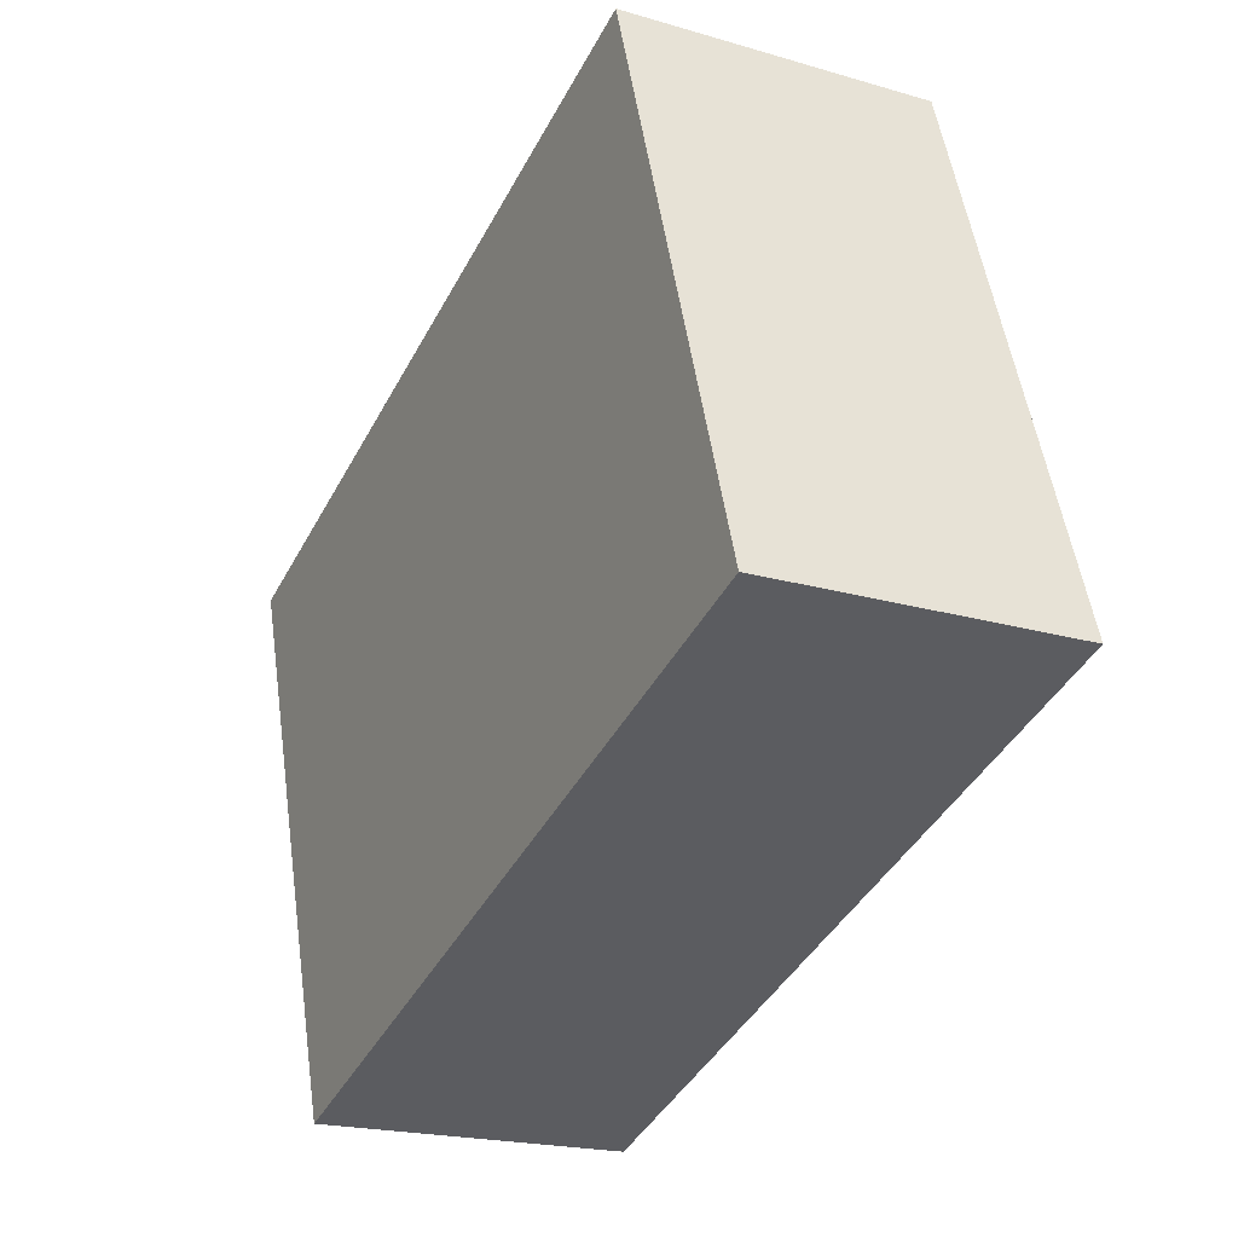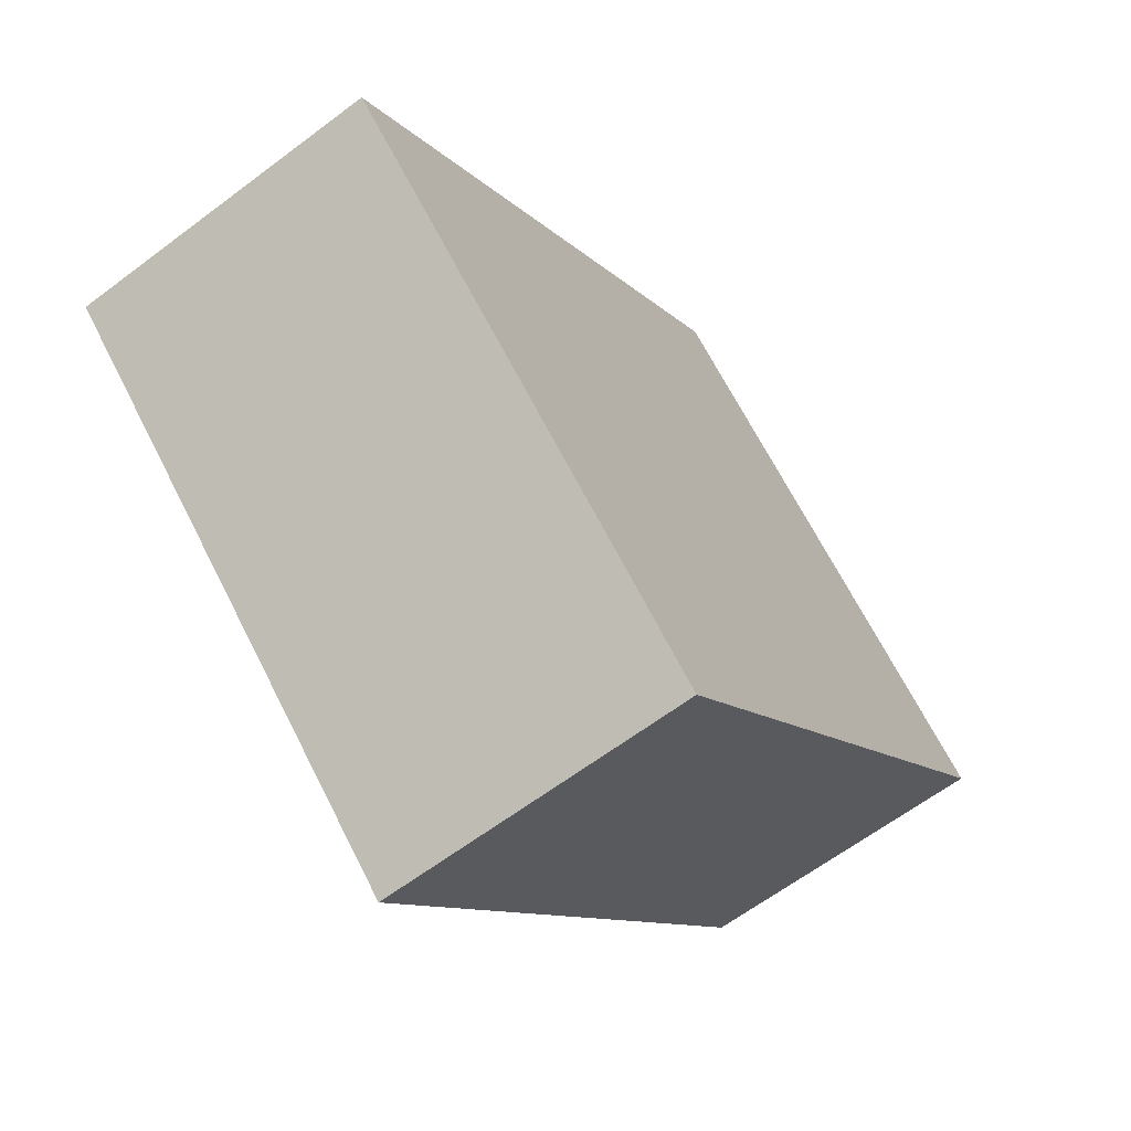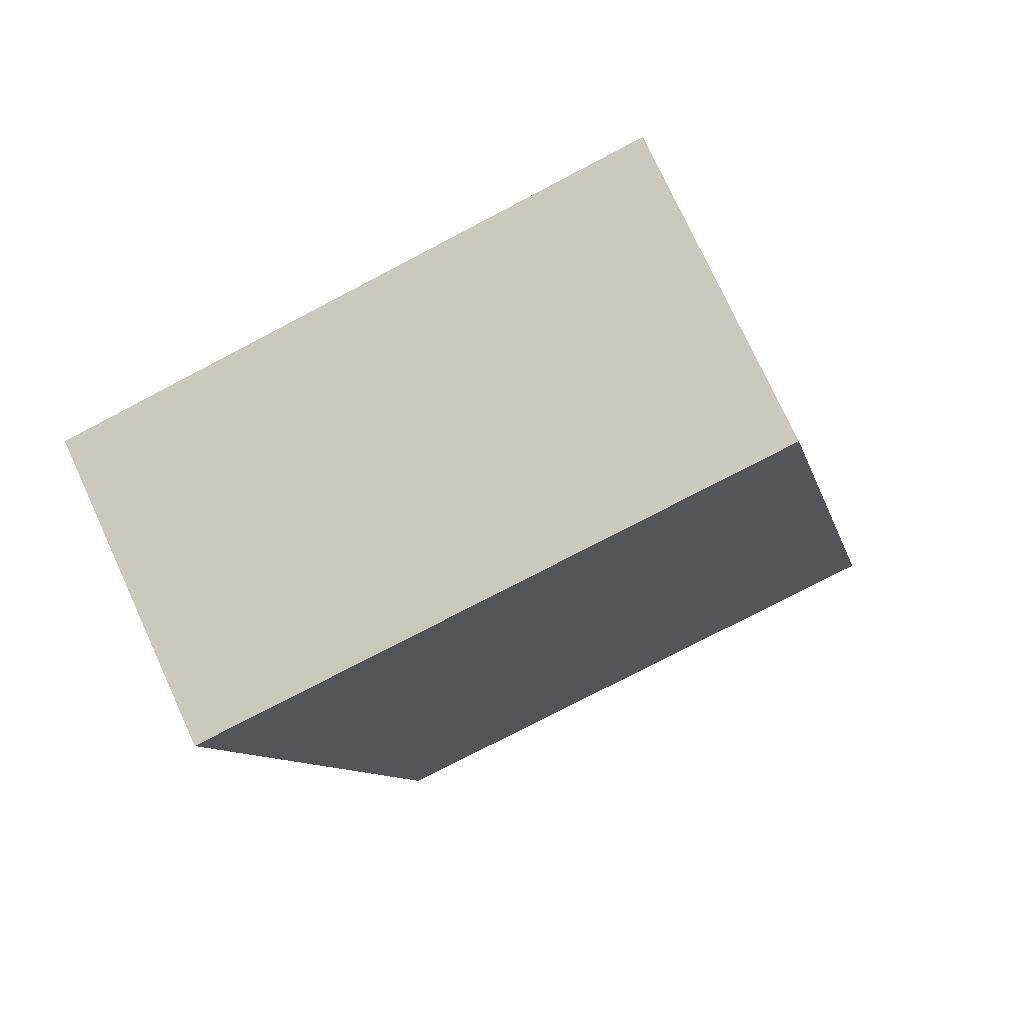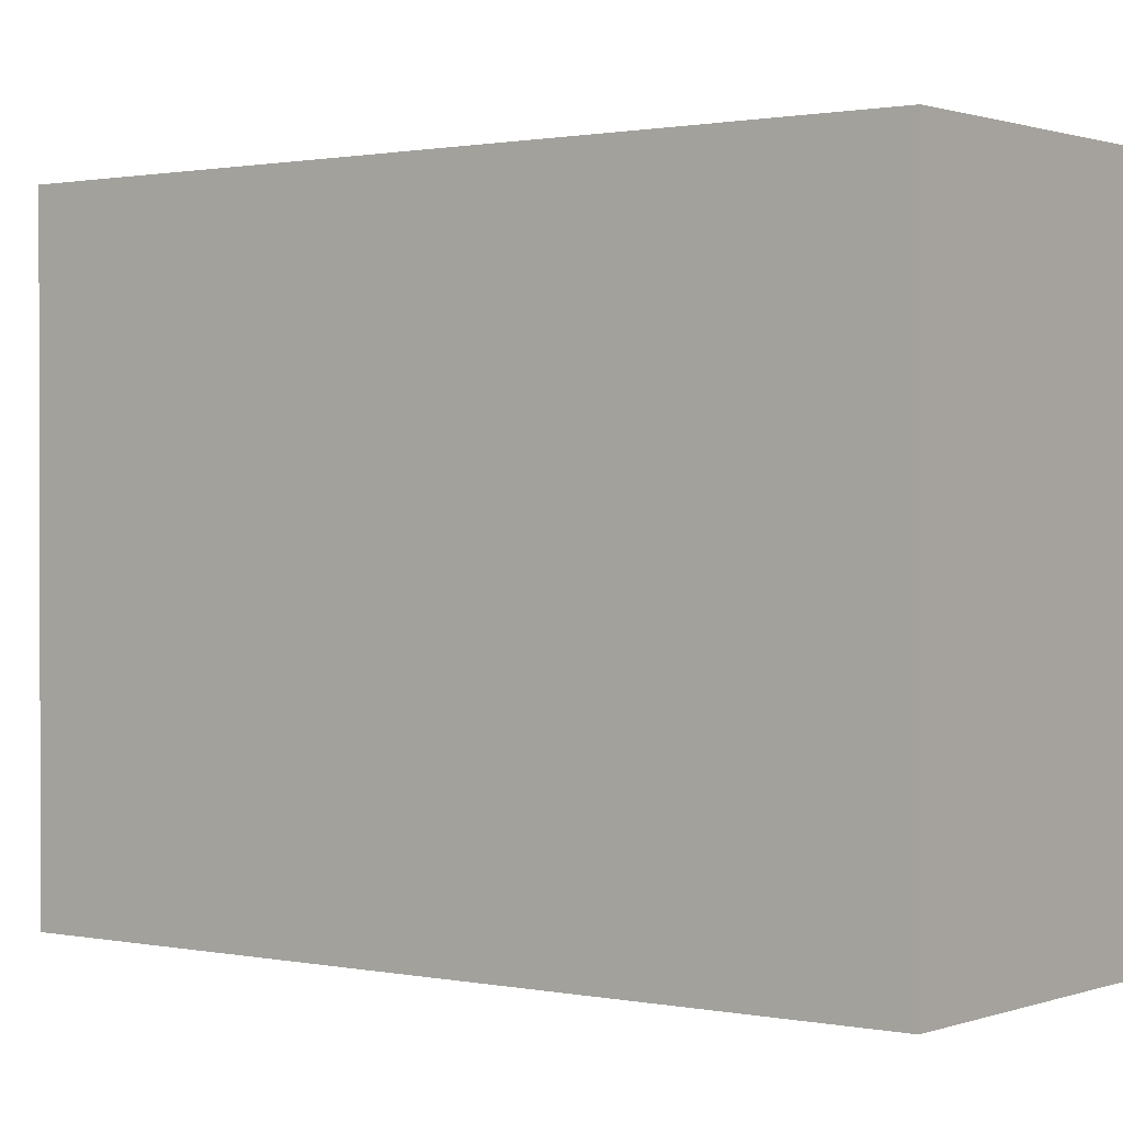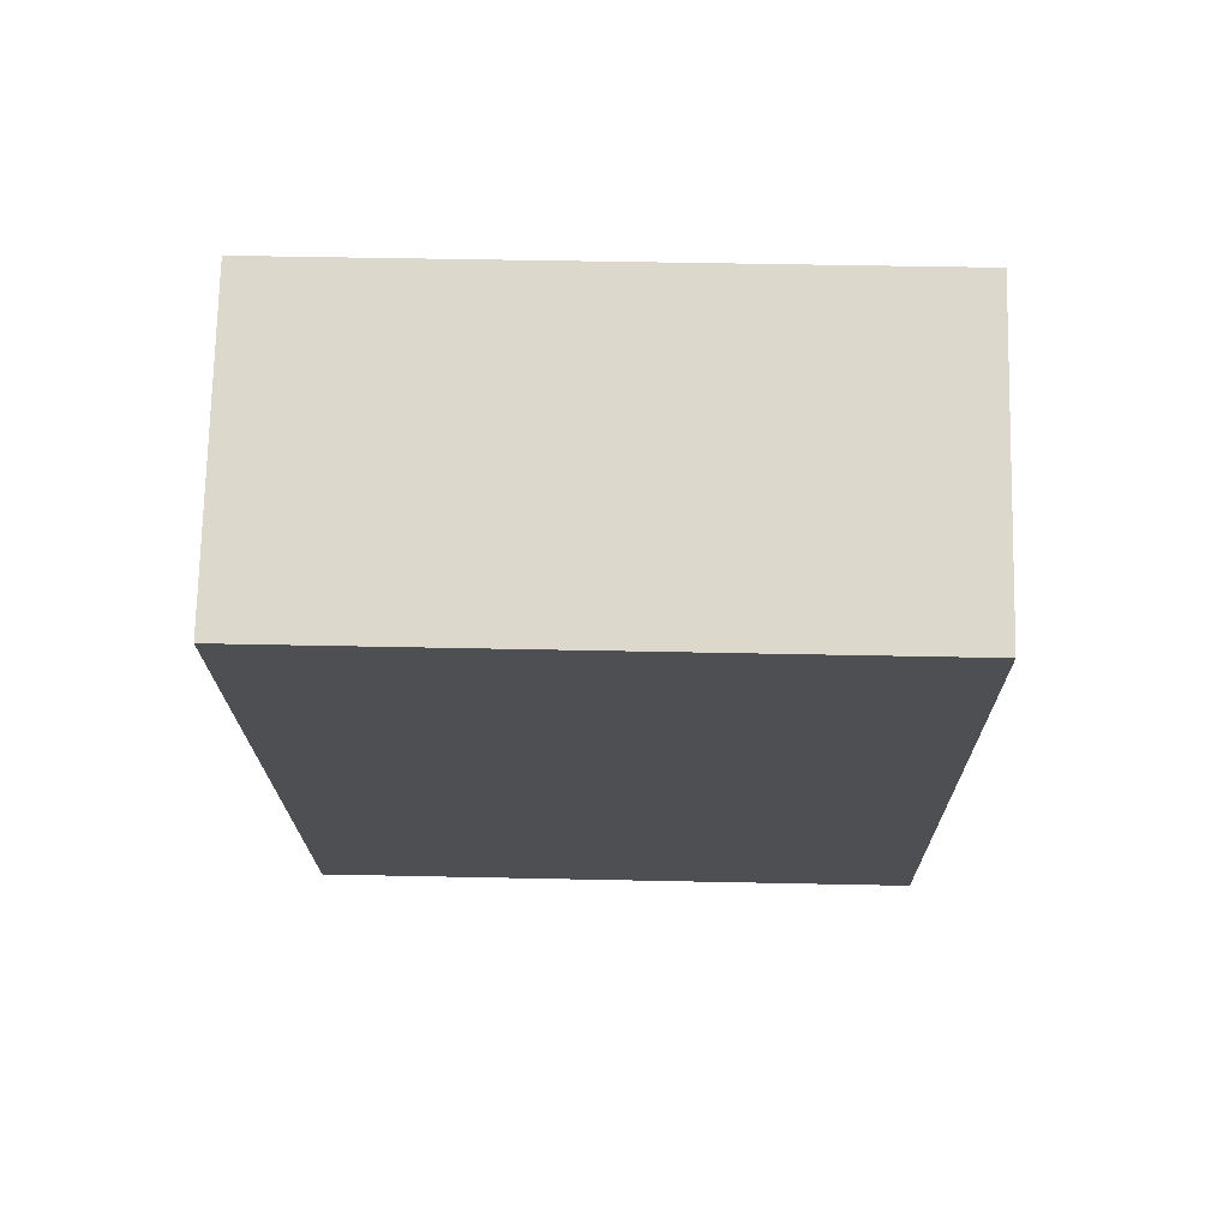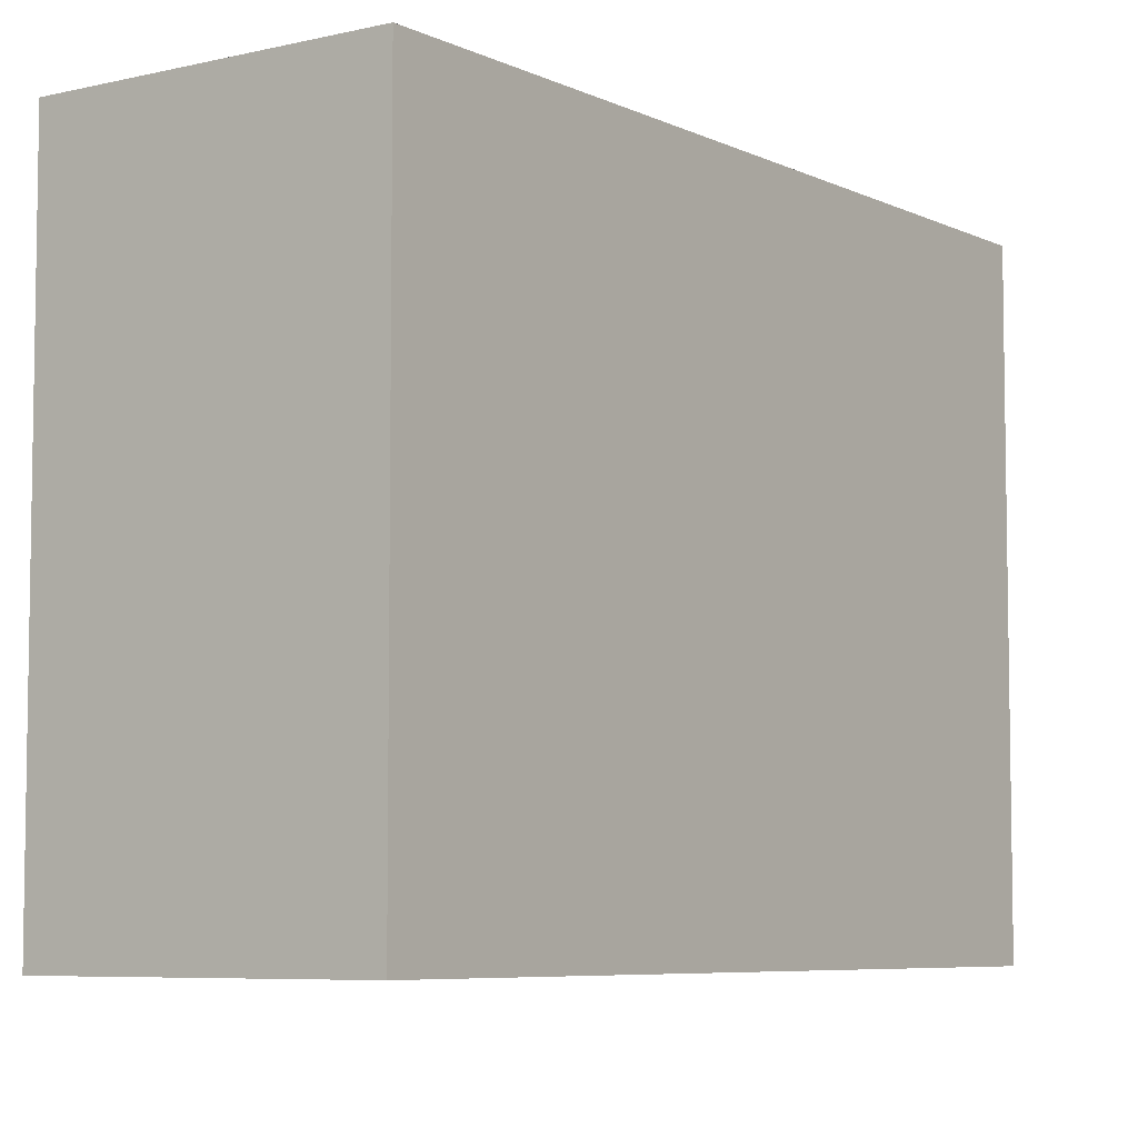
<metadata>
{"format":"obj","ext":"obj","renderer":"f3d","projection":"perspective","resolution":1024,"background":"white","views":[{"elev":52.6,"azim":-8.2,"up":"+Z"},{"elev":67.6,"azim":153.0,"up":"+Z"},{"elev":-75.7,"azim":-62.3,"up":"+Z"},{"elev":0.9,"azim":-26.6,"up":"+Y"},{"elev":46.5,"azim":91.4,"up":"+Z"},{"elev":-6.4,"azim":-118.2,"up":"+Y"}]}
</metadata>
<code>
v  1.436 3.069 -0.702
v  1.842 3.069 3.745
v  3.269 3.069 3.047
v  0 3.069 1.879e-16
v  3.269 -1.866e-16 3.047
v  1.436 4.299e-17 -0.702
v  0 0 0
v  1.842 -2.293e-16 3.745
g defaultobject
f 1 2 3
f 2 1 4
f 5 1 3
f 1 5 6
f 6 4 1
f 4 6 7
f 7 2 4
f 2 7 8
f 8 3 2
f 3 8 5
f 5 7 6
f 7 5 8

</code>
